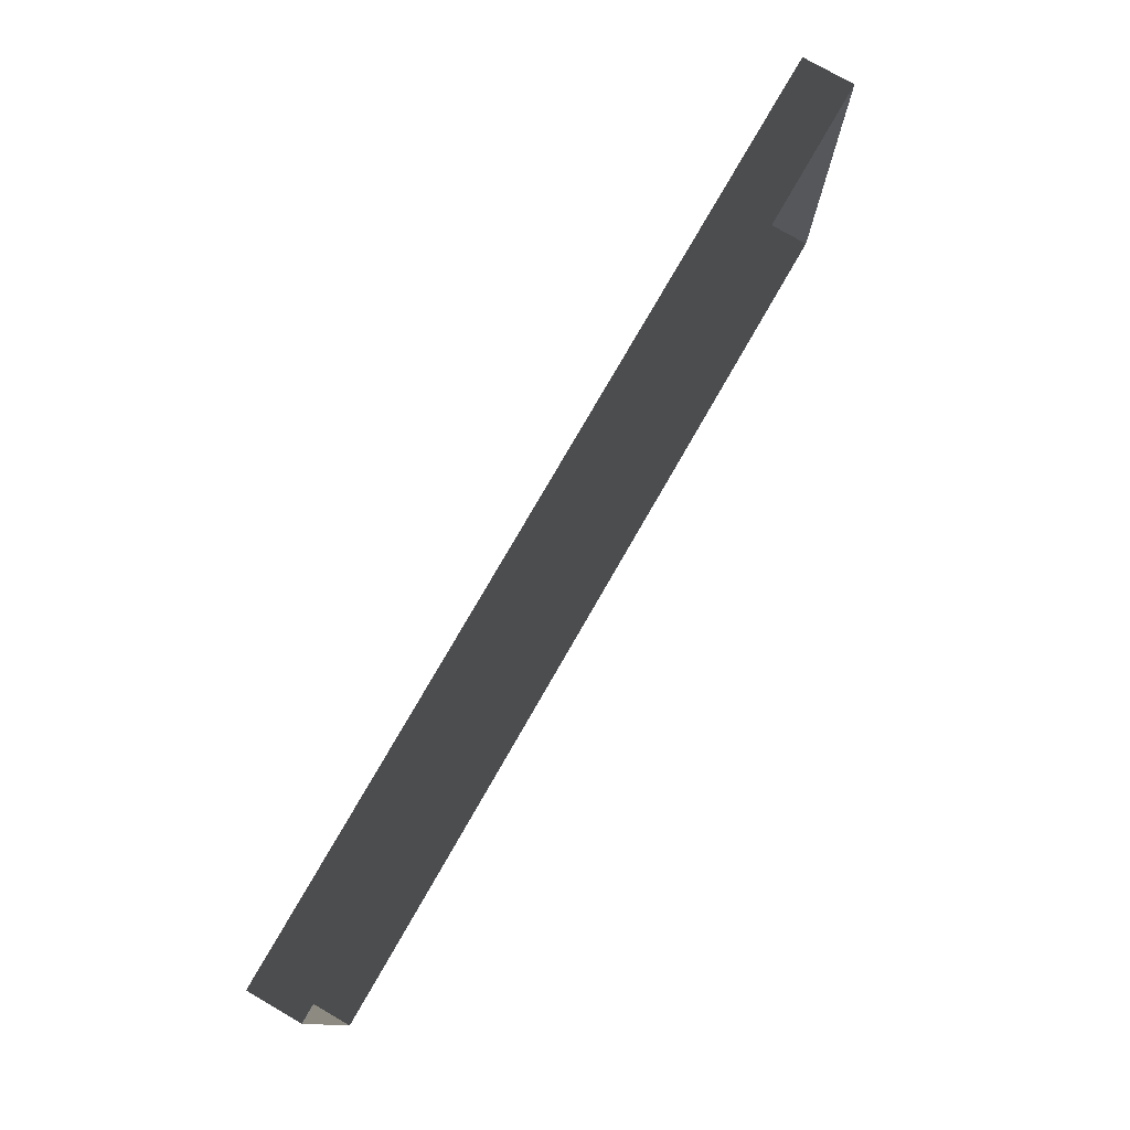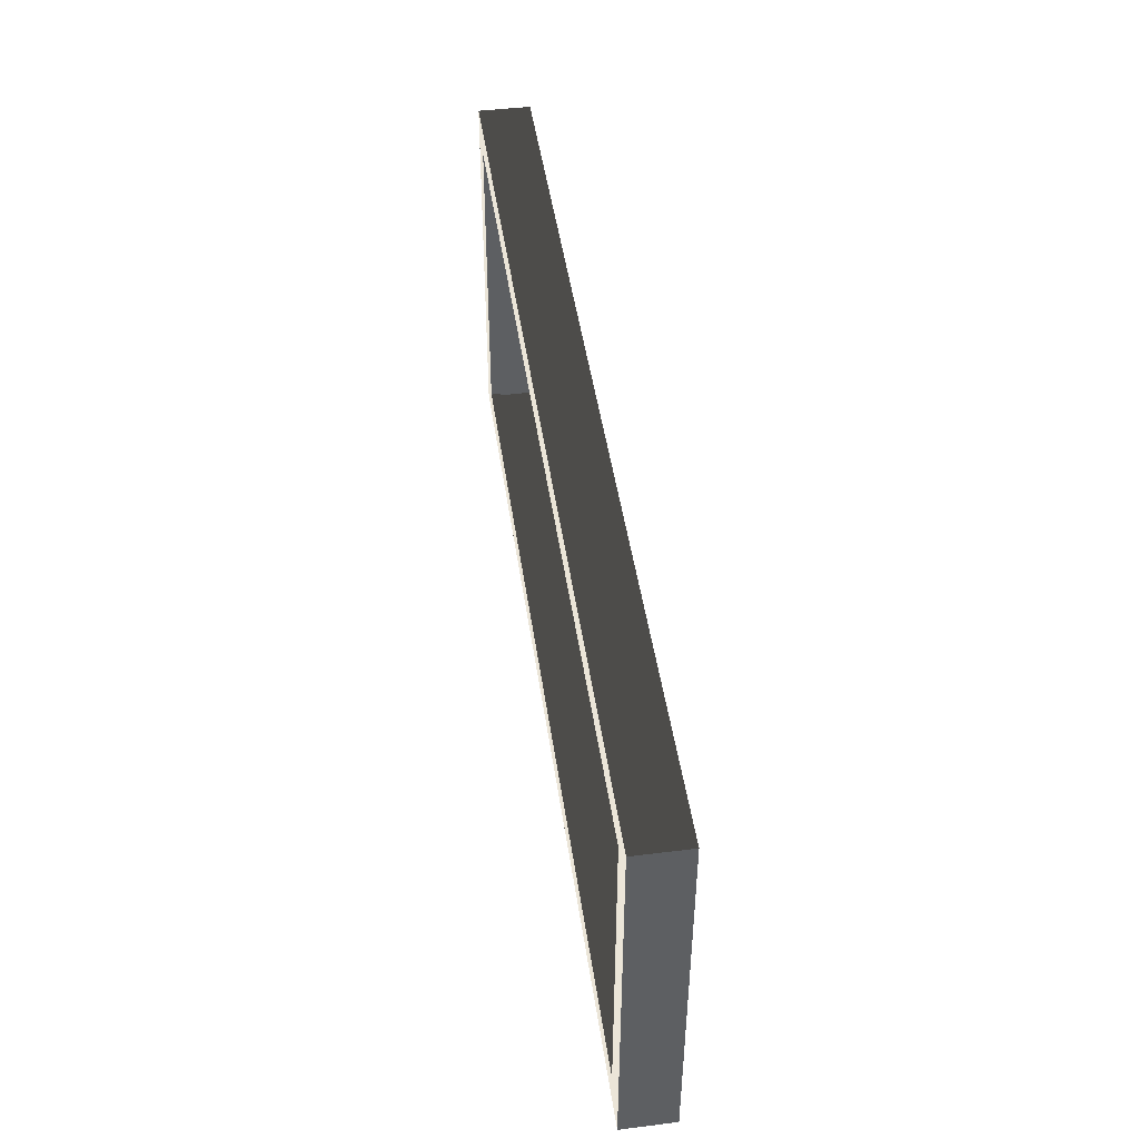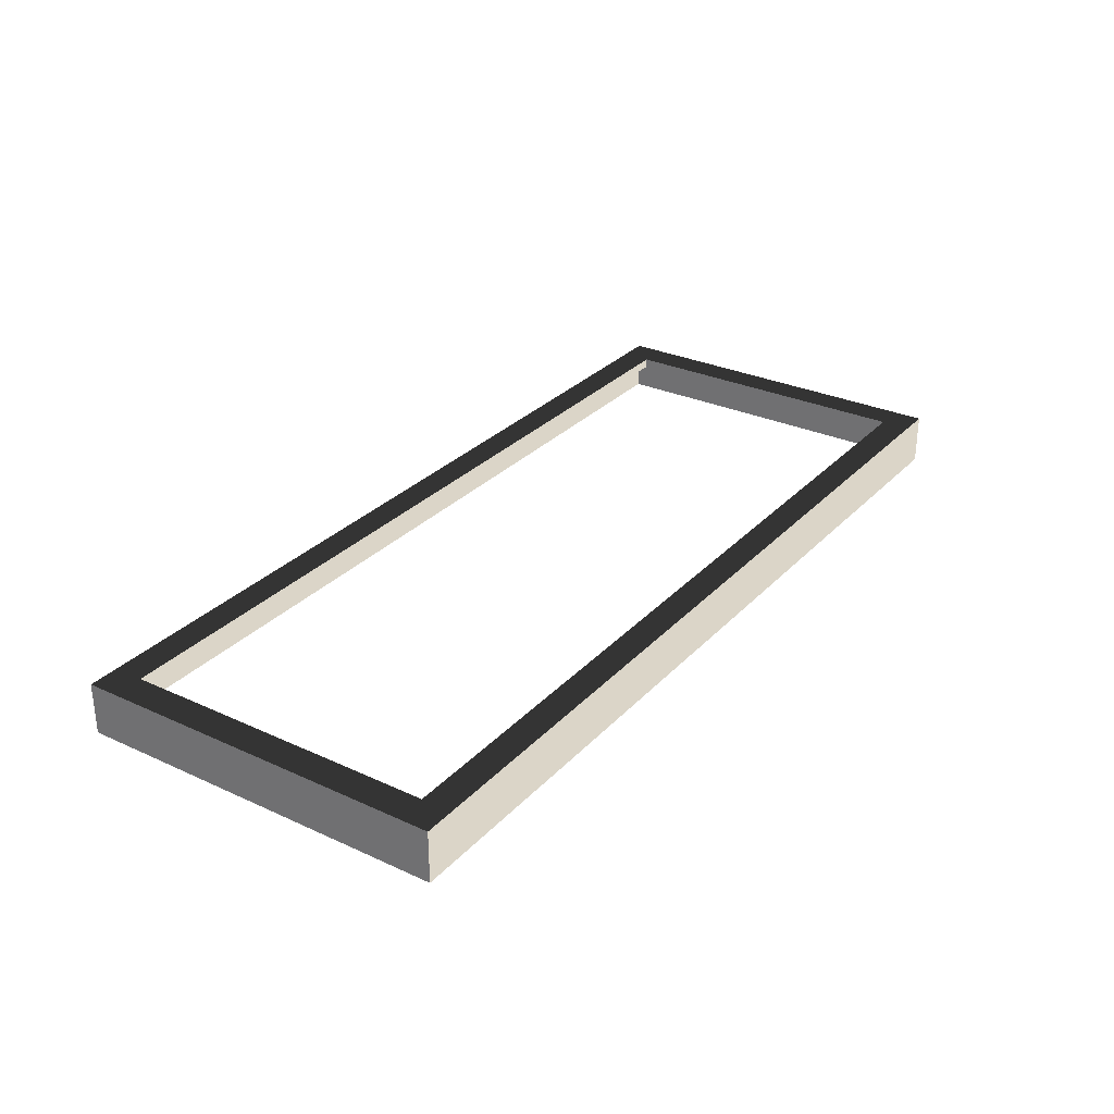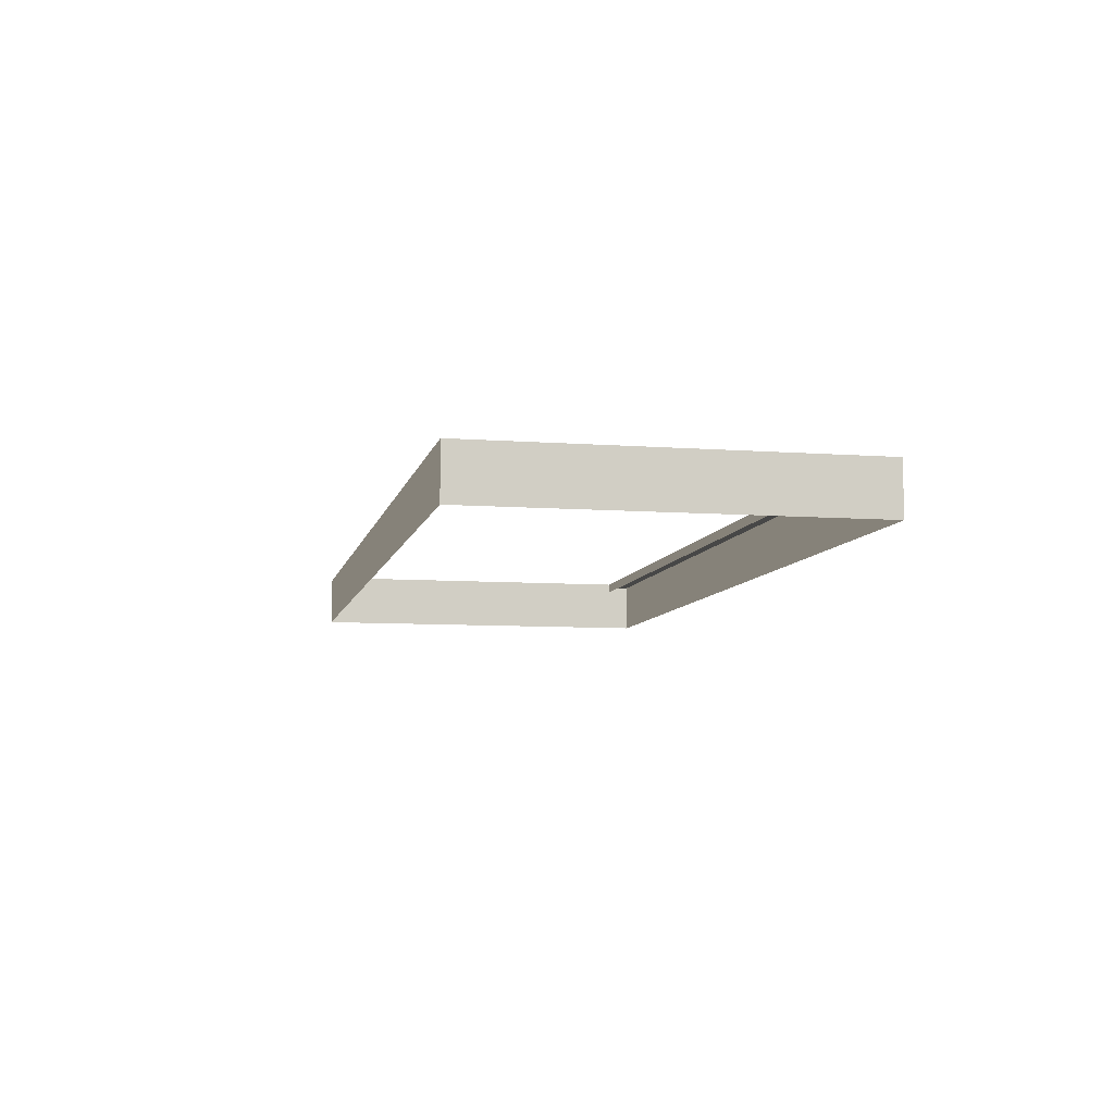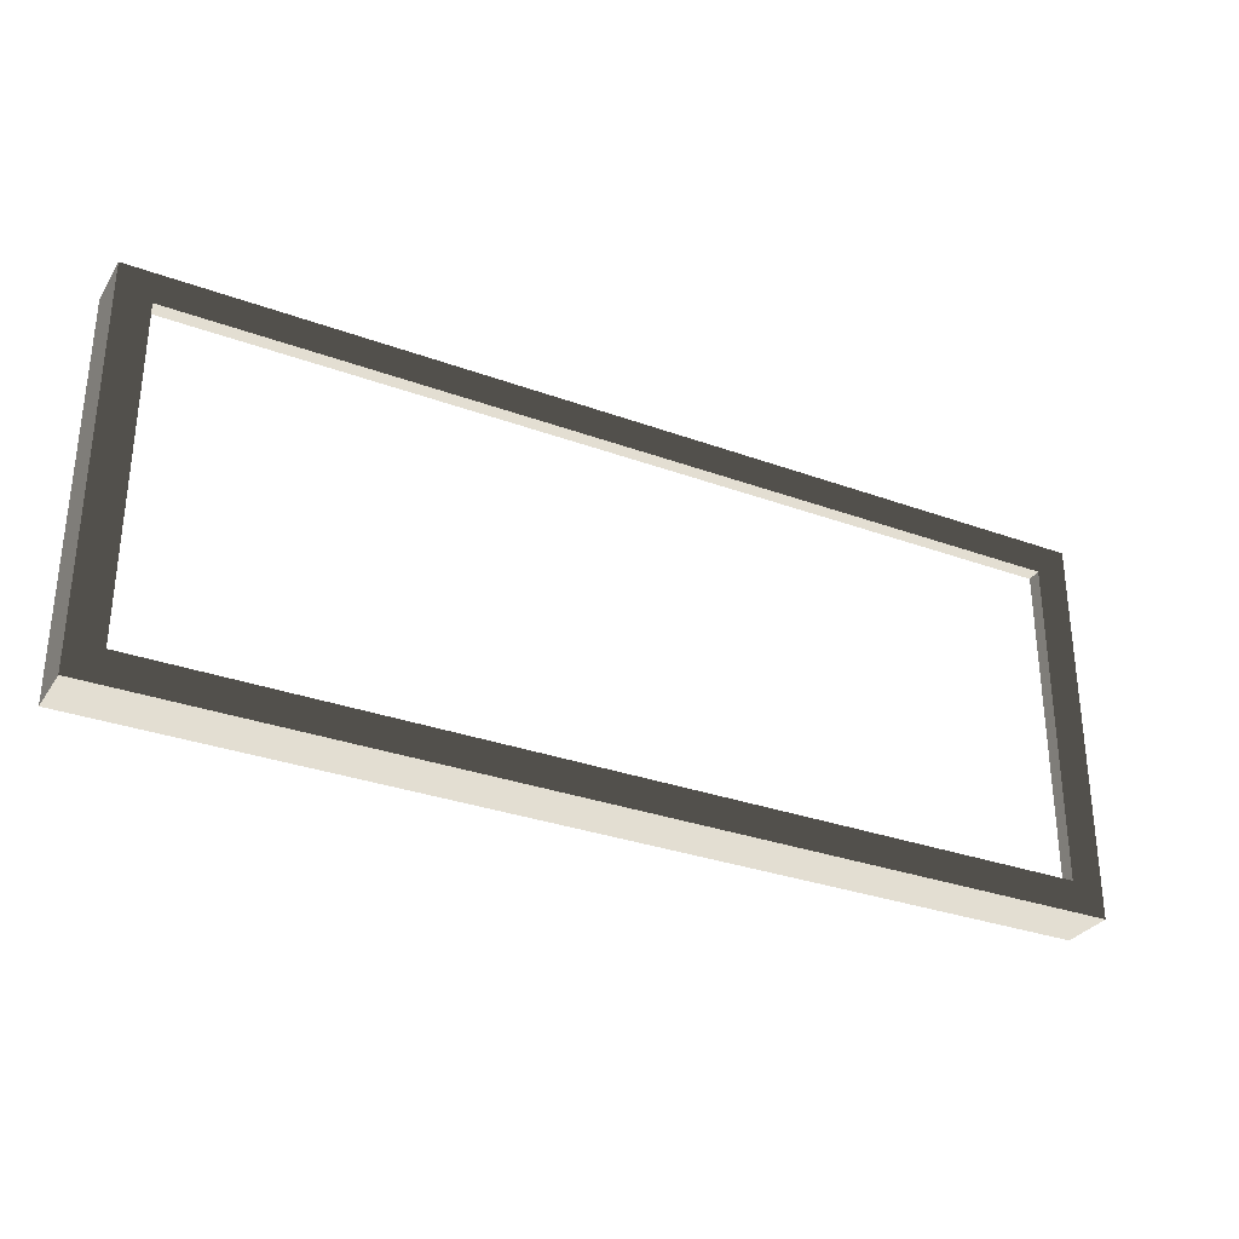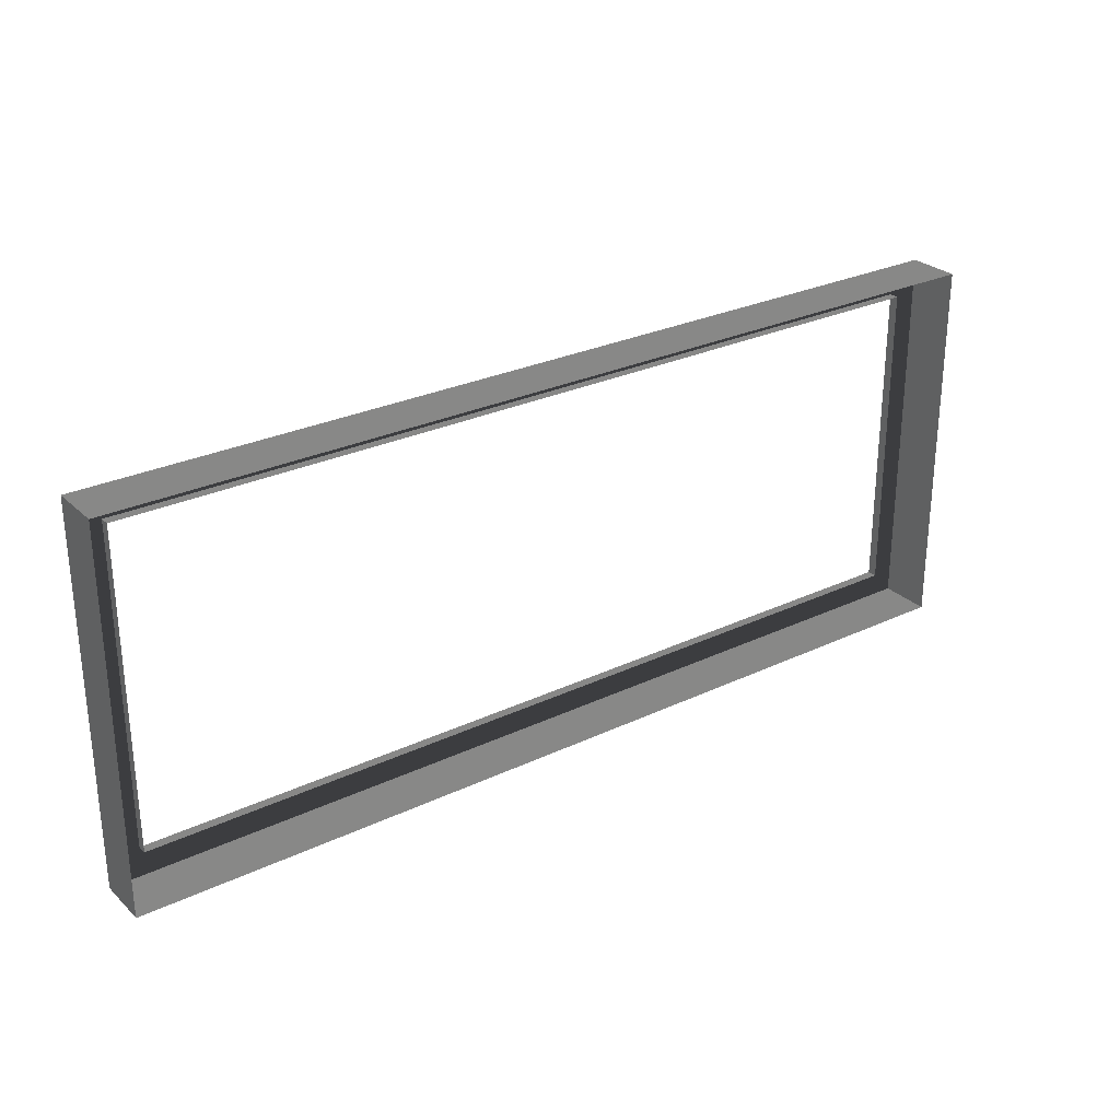
<metadata>
{"format":"obj","ext":"obj","renderer":"f3d","projection":"perspective","resolution":1024,"background":"white","views":[{"elev":77.4,"azim":119.9,"up":"+Y"},{"elev":46.0,"azim":81.9,"up":"+Y"},{"elev":29.5,"azim":-55.9,"up":"+Z"},{"elev":-7.7,"azim":78.1,"up":"+Z"},{"elev":-31.2,"azim":-27.5,"up":"+Y"},{"elev":27.8,"azim":144.1,"up":"+Y"}]}
</metadata>
<code>
v 0.493 -0.2017 0.01636
v 0.493 -0.2017 -0.03888
v -0.493 -0.2017 -0.03888
v -0.493 -0.2017 0.01636
v -0.493 -0.2017 0.01636
v -0.493 -0.2017 -0.03888
v -0.493 0.2017 -0.03888
v -0.493 0.2017 0.01636
v -0.493 0.2017 0.01636
v -0.493 0.2017 -0.03888
v 0.493 0.2017 -0.03888
v 0.493 0.2017 0.01636
v 0.493 0.2017 0.01636
v 0.493 0.2017 -0.03888
v 0.493 -0.2017 -0.03888
v 0.493 -0.2017 0.01636
v 0.4597 0.1696 0.01636
v 0.4597 0.1696 0.006156
v -0.4597 0.1696 0.006156
v -0.4597 0.1696 0.01636
v 0.4597 -0.1696 0.01636
v 0.493 -0.2017 0.01636
v -0.493 -0.2017 0.01636
v -0.4597 -0.1696 0.01636
v -0.493 0.2017 0.01636
v -0.4597 0.1696 0.01636
v 0.493 0.2017 0.01636
v 0.4597 0.1696 0.01636
v -0.4597 -0.1696 0.01636
v -0.4597 -0.1696 0.006156
v 0.4597 -0.1696 0.006156
v 0.4597 -0.1696 0.01636
v 0.4597 -0.1696 0.01636
v 0.4597 -0.1696 0.006156
v 0.4597 0.1696 0.006156
v 0.4597 0.1696 0.01636
v -0.4597 0.1696 0.01636
v -0.4597 0.1696 0.006156
v -0.4597 -0.1696 0.006156
v -0.4597 -0.1696 0.01636
g Platform_for_grass(Clone)_36741_706
f 1 3 2
f 1 4 3
f 5 7 6
f 5 8 7
f 9 11 10
f 9 12 11
f 13 15 14
f 13 16 15
f 17 19 18
f 17 20 19
f 21 23 22
f 21 24 23
f 24 25 23
f 24 26 25
f 26 27 25
f 26 28 27
f 28 22 27
f 28 21 22
f 29 31 30
f 29 32 31
f 33 35 34
f 33 36 35
f 37 39 38
f 37 40 39

</code>
